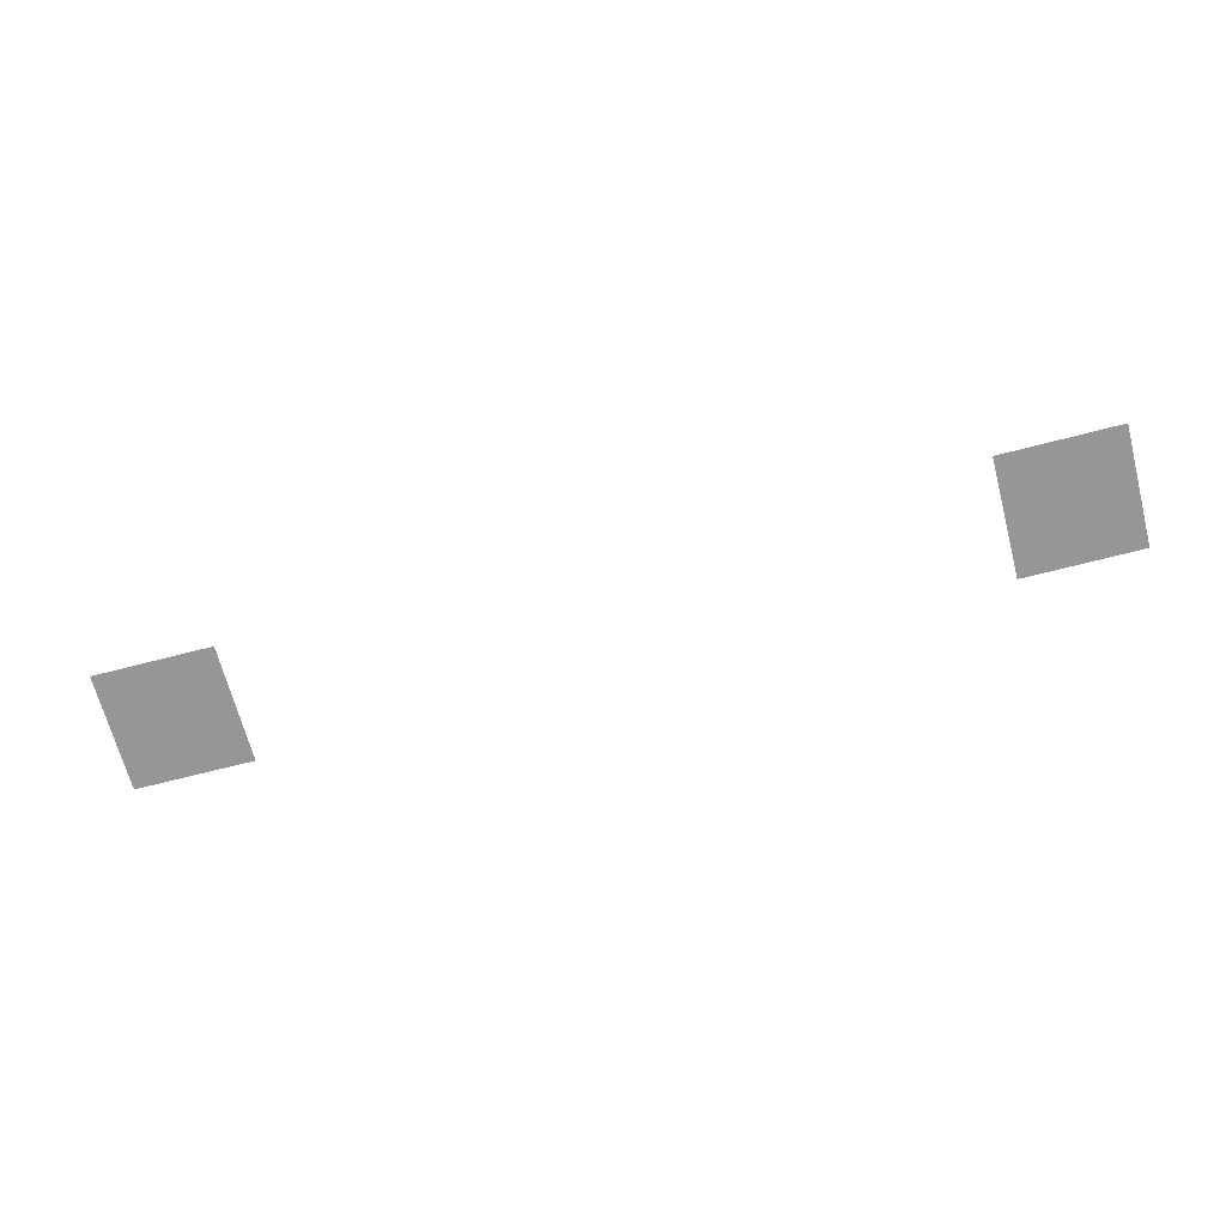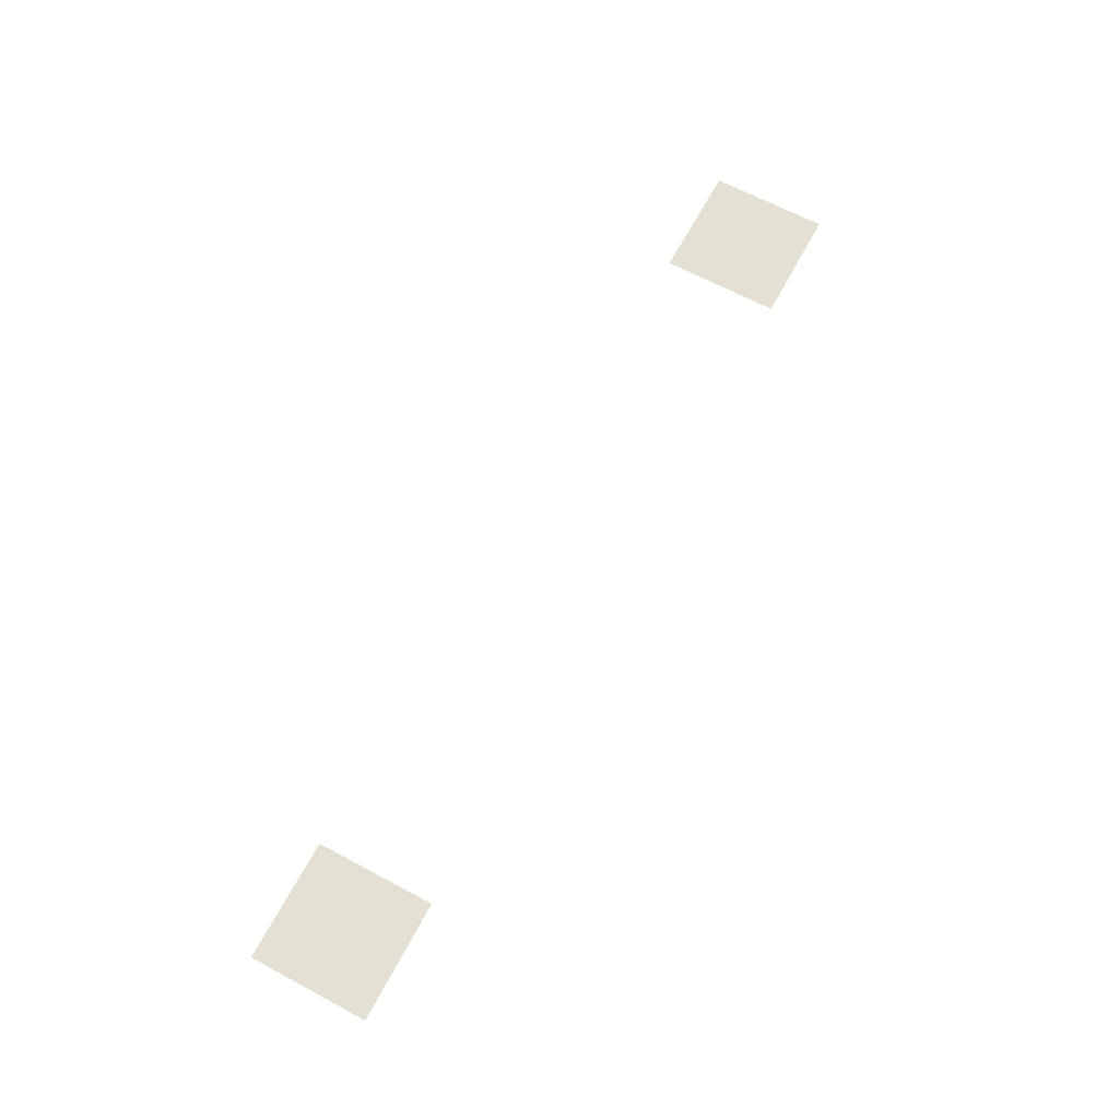
<metadata>
{"format":"obj","ext":"obj","renderer":"f3d","projection":"perspective","resolution":1024,"background":"white","views":[{"elev":-67.7,"azim":-165.4,"up":"+Z"},{"elev":66.1,"azim":-61.8,"up":"+Z"}]}
</metadata>
<code>
v -3.5 -8 0
v -4 -8 0
v -4 -7.5 0
v -3.5 -7.5 0
v -7 -8 0
v -7.5 -8 0
v -7.5 -7.5 0
v -7 -7.5 0
g 1_story_intro_mesh_0006
f 1 2 3 4
f 5 6 7 8

</code>
